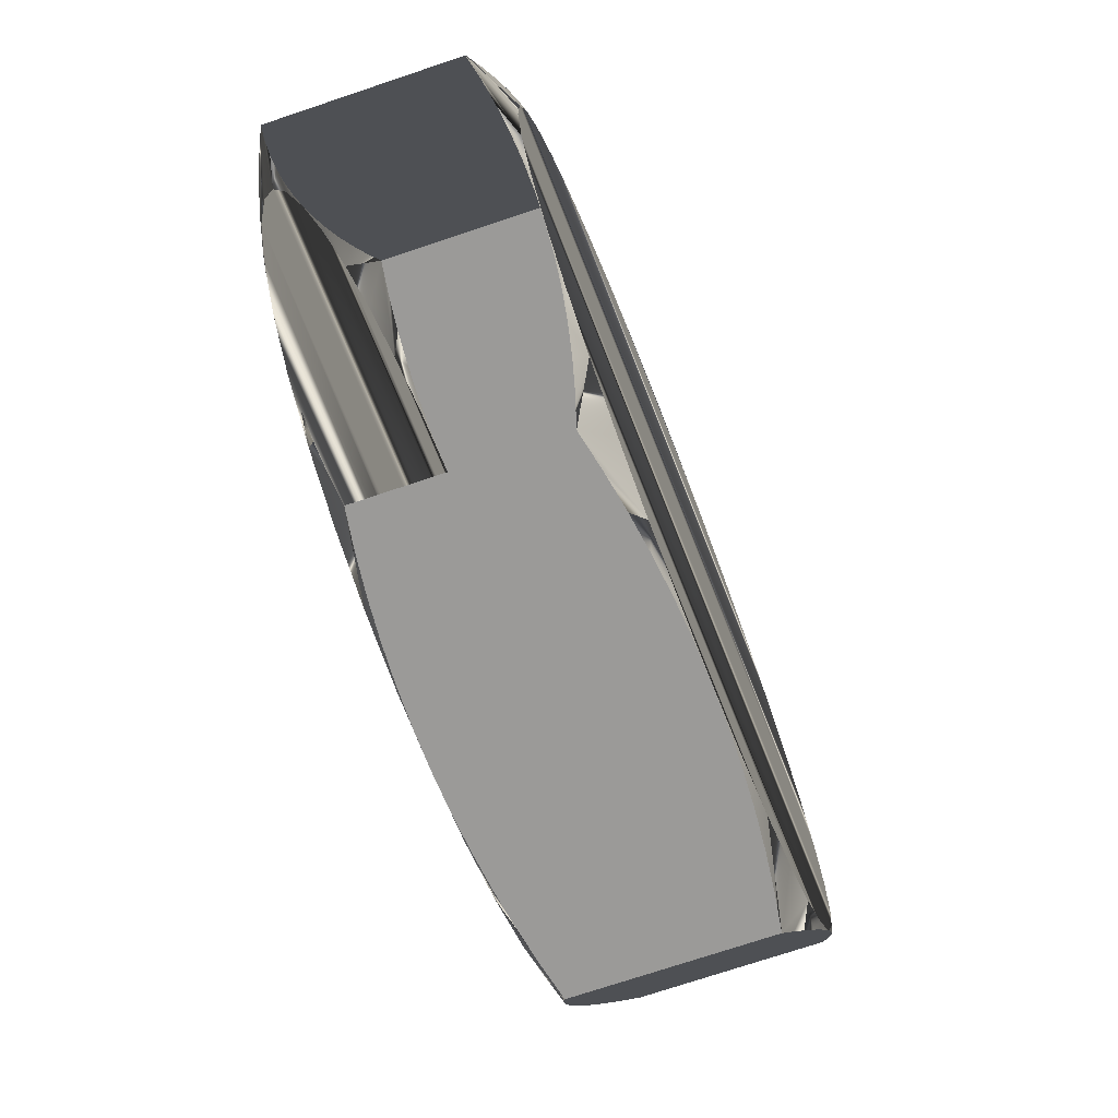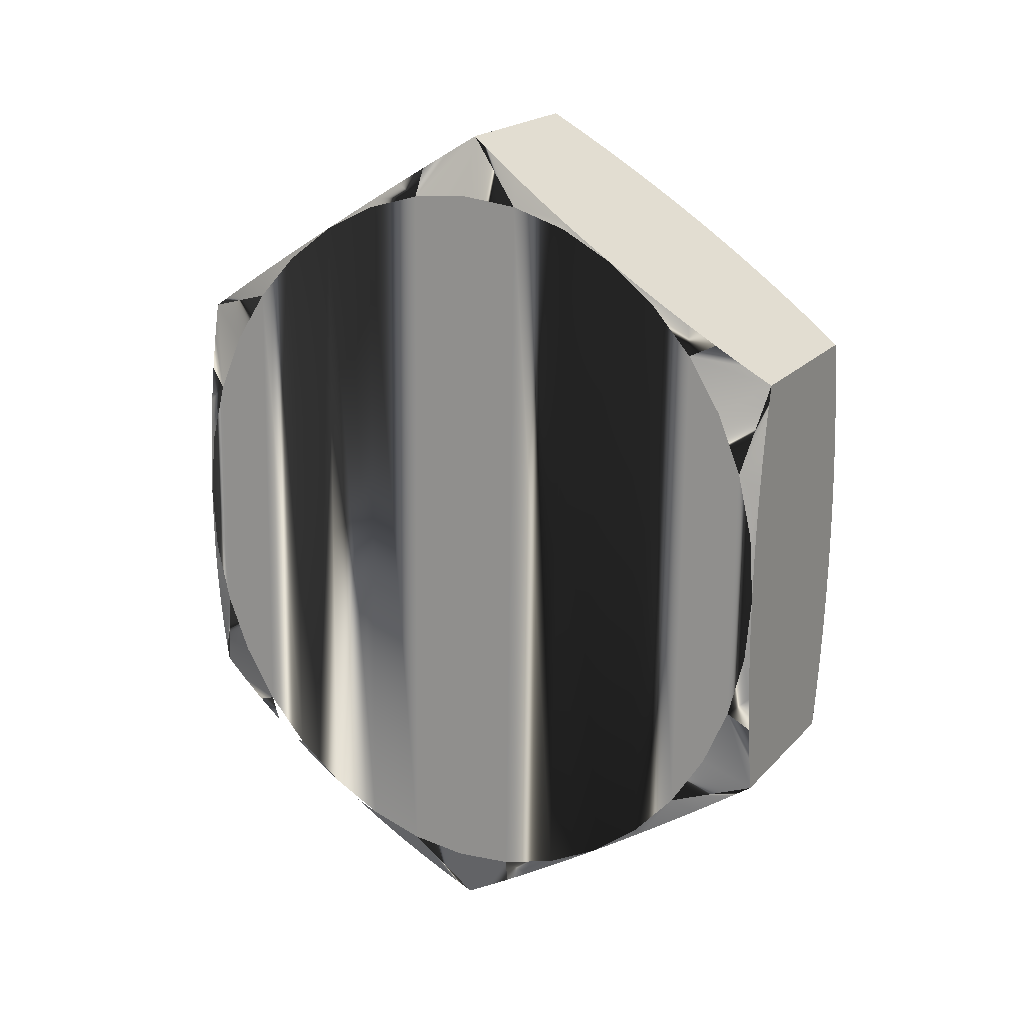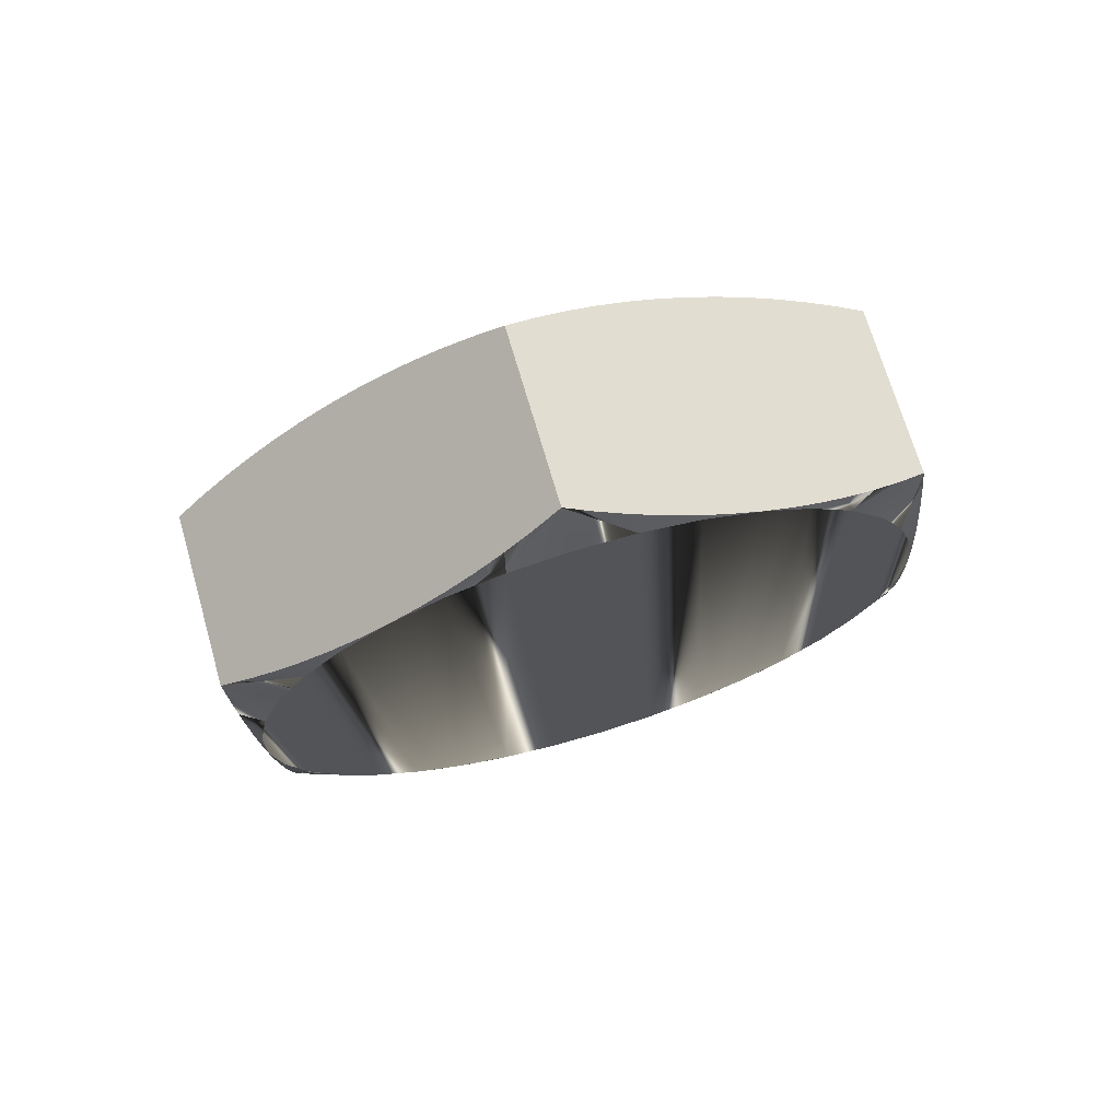
<metadata>
{"format":"obj","ext":"obj","renderer":"f3d","projection":"perspective","resolution":1024,"background":"white","views":[{"elev":-71.2,"azim":-155.9,"up":"+Y"},{"elev":13.8,"azim":119.2,"up":"+Z"},{"elev":75.6,"azim":-106.9,"up":"+Z"}]}
</metadata>
<code>
o Group2/mesh2/mesh2-geometry#mesh2-geometry
v -0.7736 -0.2023 -0.504
v -0.7736 -0.2011 -0.5053
v -0.7734 -0.2028 -0.5041
v -0.7737 -0.1995 -0.5064
v -0.7732 -0.2045 -0.5029
v -0.7719 -0.2009 -0.4697
v -0.7735 -0.2047 -0.5012
v -0.7721 -0.2035 -0.4724
v -0.7719 -0.1994 -0.4687
v -0.7729 -0.2061 -0.5018
v -0.7717 -0.2032 -0.4707
v -0.7718 -0.1979 -0.4677
v -0.7718 -0.1996 -0.4687
v -0.7726 -0.2078 -0.5007
v -0.7722 -0.2057 -0.4755
v -0.7718 -0.2014 -0.4697
v -0.7715 -0.2049 -0.4717
v -0.7737 -0.1979 -0.5073
v -0.7721 -0.2094 -0.4996
v -0.7733 -0.2066 -0.4979
v -0.7709 -0.2083 -0.4737
v -0.7701 -0.1875 -0.4618
v -0.7712 -0.2066 -0.4727
v -0.7737 -0.1978 -0.5076
v -0.7717 -0.1946 -0.4662
v -0.7724 -0.2073 -0.4789
v -0.7737 -0.1963 -0.5082
v -0.7717 -0.1961 -0.4666
v -0.7732 -0.2079 -0.4942
v -0.7714 -0.2084 -0.4758
v -0.7736 -0.1961 -0.5088
v -0.7738 -0.193 -0.5094
v -0.7715 -0.1944 -0.4657
v -0.7724 -0.2093 -0.4974
v -0.7726 -0.2084 -0.4827
v -0.7598 -0.1876 -0.4628
v -0.7718 -0.2085 -0.4779
v -0.7598 -0.2089 -0.4856
v -0.7716 -0.1911 -0.4653
v -0.7713 -0.1926 -0.4647
v -0.7726 -0.2092 -0.4953
v -0.773 -0.2087 -0.4904
v -0.7721 -0.2086 -0.48
v -0.7594 -0.1893 -0.4639
v -0.7707 -0.1677 -0.4758
v -0.7598 -0.209 -0.4878
v -0.7598 -0.2088 -0.4834
v -0.7735 -0.1945 -0.51
v -0.7738 -0.1894 -0.5099
v -0.771 -0.1909 -0.4637
v -0.7728 -0.2091 -0.4931
v -0.7729 -0.2088 -0.4885
v -0.7724 -0.2087 -0.4822
v -0.7592 -0.191 -0.4649
v -0.7587 -0.1913 -0.4666
v -0.7594 -0.186 -0.464
v -0.771 -0.1693 -0.4746
v -0.76 -0.2091 -0.49
v -0.7598 -0.2087 -0.4812
v -0.7596 -0.2085 -0.4839
v -0.7597 -0.2088 -0.4859
v -0.7733 -0.1928 -0.5112
v -0.7726 -0.1896 -0.5135
v -0.7716 -0.1876 -0.4652
v -0.7706 -0.1892 -0.4628
v -0.7729 -0.209 -0.4909
v -0.7728 -0.2088 -0.4865
v -0.7729 -0.2089 -0.4887
v -0.7726 -0.2087 -0.4843
v -0.7602 -0.2092 -0.4921
v -0.759 -0.1928 -0.4659
v -0.7586 -0.1878 -0.4664
v -0.7591 -0.1844 -0.4652
v -0.7586 -0.1843 -0.4669
v -0.7719 -0.1724 -0.4739
v -0.7713 -0.1709 -0.4734
v -0.76 -0.2088 -0.4917
v -0.76 -0.2086 -0.4791
v -0.7594 -0.2075 -0.4802
v -0.773 -0.1912 -0.5124
v -0.7737 -0.1859 -0.5098
v -0.7617 -0.2095 -0.5006
v -0.7605 -0.2093 -0.4943
v -0.7589 -0.1945 -0.4669
v -0.7608 -0.1896 -0.5112
v -0.7589 -0.1827 -0.4664
v -0.7721 -0.1705 -0.4772
v -0.7715 -0.1726 -0.4722
v -0.7602 -0.2085 -0.4769
v -0.7602 -0.2081 -0.4955
v -0.773 -0.1879 -0.5125
v -0.7716 -0.1841 -0.4657
v -0.7608 -0.2093 -0.4964
v -0.7613 -0.2094 -0.4985
v -0.7588 -0.1963 -0.4679
v -0.7608 -0.1861 -0.511
v -0.7608 -0.1931 -0.5107
v -0.7588 -0.1811 -0.4676
v -0.7731 -0.1714 -0.4996
v -0.7722 -0.1691 -0.4809
v -0.7716 -0.1742 -0.471
v -0.7605 -0.2084 -0.4747
v -0.7604 -0.2067 -0.4991
v -0.7732 -0.1862 -0.5115
v -0.7719 -0.1688 -0.5016
v -0.7737 -0.1824 -0.5089
v -0.7706 -0.1859 -0.4629
v -0.7588 -0.198 -0.4689
v -0.7587 -0.1948 -0.4674
v -0.7607 -0.1826 -0.5102
v -0.7623 -0.1897 -0.5145
v -0.7587 -0.1794 -0.4688
v -0.7733 -0.1736 -0.5027
v -0.773 -0.1698 -0.4962
v -0.7712 -0.1678 -0.4778
v -0.7717 -0.1759 -0.4699
v -0.76 -0.2068 -0.4738
v -0.7593 -0.2058 -0.4767
v -0.7734 -0.1844 -0.5105
v -0.7615 -0.1689 -0.5026
v -0.7736 -0.1827 -0.5095
v -0.7716 -0.1807 -0.4669
v -0.7709 -0.1842 -0.464
v -0.7589 -0.1998 -0.4699
v -0.7588 -0.1964 -0.4682
v -0.7587 -0.1809 -0.4681
v -0.7611 -0.1846 -0.5117
v -0.7608 -0.1965 -0.5095
v -0.7618 -0.1913 -0.5134
v -0.7618 -0.188 -0.5136
v -0.7587 -0.1777 -0.4699
v -0.7718 -0.1748 -0.4711
v -0.7728 -0.1687 -0.4924
v -0.7716 -0.1679 -0.4799
v -0.7596 -0.1683 -0.4877
v -0.7717 -0.1776 -0.4687
v -0.7597 -0.205 -0.4729
v -0.7591 -0.2037 -0.4736
v -0.7605 -0.2048 -0.5024
v -0.7612 -0.1706 -0.5037
v -0.7727 -0.1684 -0.4929
v -0.7736 -0.1809 -0.5085
v -0.7736 -0.1792 -0.5075
v -0.7712 -0.1826 -0.4652
v -0.7591 -0.2016 -0.4709
v -0.759 -0.201 -0.471
v -0.7607 -0.181 -0.5095
v -0.7609 -0.1828 -0.5107
v -0.7614 -0.1863 -0.5127
v -0.7609 -0.1963 -0.51
v -0.7615 -0.193 -0.5123
v -0.7588 -0.1761 -0.4711
v -0.7735 -0.1762 -0.5054
v -0.7724 -0.1705 -0.5026
v -0.7722 -0.1687 -0.4995
v -0.7726 -0.1685 -0.4951
v -0.7724 -0.1684 -0.4847
v -0.7719 -0.168 -0.4821
v -0.7596 -0.1684 -0.4898
v -0.7596 -0.1682 -0.4855
v -0.7716 -0.1792 -0.4675
v -0.7593 -0.2033 -0.4719
v -0.7614 -0.2079 -0.5018
v -0.761 -0.1723 -0.5047
v -0.7603 -0.1737 -0.504
v -0.7727 -0.1683 -0.4908
v -0.7717 -0.1791 -0.4678
v -0.7715 -0.1809 -0.4663
v -0.7607 -0.201 -0.5065
v -0.7607 -0.1996 -0.5077
v -0.7607 -0.1811 -0.5097
v -0.7612 -0.1946 -0.5112
v -0.7608 -0.198 -0.5089
v -0.759 -0.1744 -0.4723
v -0.7588 -0.1763 -0.4711
v -0.7735 -0.1777 -0.5064
v -0.7731 -0.1739 -0.5045
v -0.7728 -0.1722 -0.5035
v -0.7724 -0.1686 -0.4973
v -0.7725 -0.1683 -0.4866
v -0.7598 -0.1685 -0.492
v -0.7596 -0.1681 -0.4833
v -0.7594 -0.1685 -0.4859
v -0.7606 -0.2024 -0.5053
v -0.7611 -0.2063 -0.503
v -0.7608 -0.1741 -0.5057
v -0.7602 -0.1716 -0.5009
v -0.7611 -0.1688 -0.5006
v -0.7606 -0.1793 -0.5087
v -0.7592 -0.1727 -0.4734
v -0.7588 -0.1749 -0.4723
v -0.7605 -0.1763 -0.5066
v -0.7735 -0.1774 -0.5064
v -0.7733 -0.1756 -0.5055
v -0.7726 -0.1682 -0.4886
v -0.7724 -0.1681 -0.4864
v -0.7722 -0.168 -0.4842
v -0.76 -0.1686 -0.4942
v -0.7597 -0.1686 -0.4918
v -0.7598 -0.168 -0.4811
v -0.7609 -0.2046 -0.5041
v -0.7606 -0.1758 -0.5067
v -0.759 -0.1725 -0.4752
v -0.76 -0.1699 -0.4974
v -0.7607 -0.2013 -0.5065
v -0.7603 -0.1678 -0.4768
v -0.7598 -0.1688 -0.4937
v -0.76 -0.1679 -0.4789
v -0.7593 -0.1693 -0.4821
v -0.7606 -0.1776 -0.5077
v -0.7591 -0.1706 -0.4785
v -0.7606 -0.1687 -0.4985
v -0.7608 -0.203 -0.5053
v -0.7595 -0.1711 -0.4746
v -0.7603 -0.1686 -0.4963
v -0.7599 -0.1694 -0.4757
f 1 2 3
f 3 2 1
f 4 2 1
f 1 2 4
f 5 1 3
f 3 1 5
f 6 1 4
f 4 1 6
f 1 5 7
f 7 5 1
f 8 1 6
f 6 1 8
f 6 4 9
f 9 4 6
f 7 5 10
f 10 5 7
f 8 7 1
f 1 7 8
f 11 6 8
f 8 6 11
f 9 4 12
f 12 4 9
f 9 6 13
f 13 6 9
f 7 10 14
f 14 10 7
f 15 7 8
f 8 7 15
f 6 11 16
f 16 11 6
f 11 8 17
f 17 8 11
f 12 4 18
f 18 4 12
f 12 9 13
f 13 9 12
f 13 6 16
f 16 6 13
f 7 14 19
f 19 14 7
f 15 20 7
f 7 20 15
f 8 21 15
f 15 21 8
f 11 22 16
f 16 22 11
f 8 17 23
f 23 17 8
f 17 22 11
f 11 22 17
f 24 4 18
f 18 4 24
f 12 18 25
f 25 18 12
f 13 22 12
f 12 22 13
f 16 22 13
f 13 22 16
f 20 19 7
f 7 19 20
f 26 20 15
f 15 20 26
f 8 23 21
f 21 23 8
f 15 21 26
f 26 21 15
f 23 22 17
f 17 22 23
f 27 24 18
f 18 24 27
f 25 18 27
f 27 18 25
f 25 12 28
f 28 12 25
f 12 22 28
f 28 22 12
f 20 29 19
f 19 29 20
f 26 29 20
f 20 29 26
f 21 22 23
f 23 22 21
f 26 30 21
f 21 30 26
f 24 27 31
f 31 27 24
f 25 27 32
f 32 27 25
f 33 25 28
f 28 25 33
f 28 22 33
f 33 22 28
f 29 34 19
f 19 34 29
f 35 29 26
f 26 29 35
f 21 36 22
f 22 36 21
f 26 37 30
f 30 37 26
f 38 21 30
f 30 21 38
f 32 31 27
f 27 31 32
f 32 31 27
f 27 31 32
f 25 32 39
f 39 32 25
f 33 39 25
f 25 39 33
f 33 22 40
f 40 22 33
f 29 41 34
f 34 41 29
f 19 41 34
f 34 41 19
f 35 42 29
f 29 42 35
f 35 43 26
f 26 43 35
f 21 44 36
f 36 44 21
f 36 45 22
f 22 45 36
f 26 43 37
f 37 43 26
f 46 30 37
f 37 30 46
f 47 21 38
f 38 21 47
f 38 30 46
f 46 30 38
f 31 32 48
f 48 32 31
f 31 32 48
f 48 32 31
f 39 32 49
f 49 32 39
f 39 33 40
f 40 33 39
f 40 22 50
f 50 22 40
f 29 41 51
f 51 41 29
f 19 51 41
f 41 51 19
f 35 52 42
f 42 52 35
f 51 42 29
f 29 42 51
f 43 35 53
f 53 35 43
f 21 54 44
f 44 54 21
f 36 55 44
f 44 55 36
f 56 45 36
f 36 45 56
f 22 45 57
f 57 45 22
f 58 37 43
f 43 37 58
f 46 37 58
f 58 37 46
f 59 21 47
f 47 21 59
f 60 47 38
f 38 47 60
f 61 38 46
f 46 38 61
f 32 62 48
f 48 62 32
f 49 32 63
f 63 32 49
f 39 49 64
f 64 49 39
f 50 39 40
f 40 39 50
f 50 22 65
f 65 22 50
f 19 66 51
f 51 66 19
f 52 35 67
f 67 35 52
f 42 68 52
f 52 68 42
f 42 51 66
f 66 51 42
f 35 69 53
f 53 69 35
f 70 43 53
f 53 43 70
f 21 71 54
f 54 71 21
f 44 55 54
f 54 55 44
f 36 72 55
f 55 72 36
f 73 45 56
f 56 45 73
f 36 74 56
f 56 74 36
f 45 75 57
f 57 75 45
f 22 57 76
f 76 57 22
f 58 43 70
f 70 43 58
f 77 46 58
f 58 46 77
f 78 21 59
f 59 21 78
f 47 79 59
f 59 79 47
f 79 47 60
f 60 47 79
f 60 38 61
f 61 38 60
f 61 77 46
f 46 77 61
f 32 62 80
f 80 62 32
f 32 80 63
f 63 80 32
f 81 49 63
f 63 49 81
f 64 49 81
f 81 49 64
f 22 39 64
f 64 39 22
f 65 39 50
f 50 39 65
f 22 39 65
f 65 39 22
f 82 66 19
f 19 66 82
f 35 67 69
f 69 67 35
f 52 68 67
f 67 68 52
f 42 66 68
f 68 66 42
f 83 53 69
f 69 53 83
f 70 53 83
f 83 53 70
f 21 84 71
f 71 84 21
f 54 71 55
f 55 71 54
f 36 74 72
f 72 74 36
f 85 55 72
f 72 55 85
f 86 45 73
f 73 45 86
f 56 74 73
f 73 74 56
f 45 75 87
f 87 75 45
f 57 75 76
f 76 75 57
f 22 76 88
f 88 76 22
f 77 58 70
f 70 58 77
f 89 21 78
f 78 21 89
f 79 78 59
f 59 78 79
f 90 60 79
f 79 60 90
f 77 61 60
f 60 61 77
f 81 91 63
f 63 91 81
f 64 81 92
f 92 81 64
f 92 22 64
f 64 22 92
f 82 68 66
f 66 68 82
f 93 69 67
f 67 69 93
f 94 67 68
f 68 67 94
f 83 69 93
f 93 69 83
f 90 70 83
f 83 70 90
f 21 95 84
f 84 95 21
f 84 55 71
f 71 55 84
f 96 72 74
f 74 72 96
f 97 55 85
f 85 55 97
f 85 72 96
f 96 72 85
f 98 45 86
f 86 45 98
f 73 74 86
f 86 74 73
f 75 99 87
f 87 99 75
f 45 87 100
f 100 87 45
f 76 75 88
f 88 75 76
f 22 88 101
f 101 88 22
f 70 90 77
f 77 90 70
f 21 89 102
f 102 89 21
f 79 78 89
f 89 78 79
f 77 60 90
f 90 60 77
f 90 79 103
f 103 79 90
f 81 104 91
f 91 104 81
f 105 63 91
f 91 63 105
f 92 81 106
f 106 81 92
f 92 107 22
f 22 107 92
f 94 68 82
f 82 68 94
f 93 67 94
f 94 67 93
f 90 83 93
f 93 83 90
f 21 108 95
f 95 108 21
f 84 95 109
f 109 95 84
f 55 84 109
f 109 84 55
f 96 74 110
f 110 74 96
f 97 109 55
f 55 109 97
f 85 111 97
f 97 111 85
f 96 111 85
f 85 111 96
f 112 45 98
f 98 45 112
f 74 98 86
f 86 98 74
f 75 113 99
f 99 113 75
f 87 99 114
f 114 99 87
f 87 114 100
f 100 114 87
f 45 100 115
f 115 100 45
f 75 101 88
f 88 101 75
f 22 101 116
f 116 101 22
f 79 89 102
f 102 89 79
f 117 21 102
f 102 21 117
f 103 79 118
f 118 79 103
f 103 82 90
f 90 82 103
f 81 119 104
f 104 119 81
f 105 91 104
f 104 91 105
f 120 63 105
f 105 63 120
f 121 81 106
f 106 81 121
f 92 106 122
f 122 106 92
f 92 123 107
f 107 123 92
f 22 123 107
f 107 123 22
f 90 94 82
f 82 94 90
f 90 93 94
f 94 93 90
f 21 124 108
f 108 124 21
f 95 108 125
f 125 108 95
f 109 95 125
f 125 95 109
f 110 74 126
f 126 74 110
f 127 110 96
f 96 110 127
f 128 109 97
f 97 109 128
f 111 97 129
f 129 97 111
f 96 130 111
f 111 130 96
f 131 45 112
f 112 45 131
f 98 126 112
f 112 126 98
f 98 74 126
f 126 74 98
f 132 113 75
f 75 113 132
f 99 113 105
f 105 113 99
f 105 114 99
f 99 114 105
f 100 114 133
f 133 114 100
f 115 100 134
f 134 100 115
f 45 135 115
f 115 135 45
f 101 75 132
f 132 75 101
f 101 132 116
f 116 132 101
f 22 116 136
f 136 116 22
f 118 79 102
f 102 79 118
f 21 117 137
f 137 117 21
f 138 117 102
f 102 117 138
f 103 118 139
f 139 118 103
f 139 82 103
f 103 82 139
f 81 121 119
f 119 121 81
f 105 104 119
f 119 104 105
f 140 63 120
f 120 63 140
f 141 120 105
f 105 120 141
f 142 121 106
f 106 121 142
f 122 106 143
f 143 106 122
f 144 122 92
f 92 122 144
f 144 92 123
f 123 92 144
f 22 144 123
f 123 144 22
f 21 145 124
f 124 145 21
f 108 124 146
f 146 124 108
f 128 108 125
f 125 108 128
f 128 125 109
f 109 125 128
f 110 126 147
f 147 126 110
f 110 127 148
f 148 127 110
f 127 96 149
f 149 96 127
f 150 97 128
f 128 97 150
f 129 97 151
f 151 97 129
f 96 149 130
f 130 149 96
f 63 130 111
f 111 130 63
f 152 45 131
f 131 45 152
f 131 112 126
f 126 112 131
f 132 153 113
f 113 153 132
f 105 113 154
f 154 113 105
f 105 114 155
f 155 114 105
f 133 156 114
f 114 156 133
f 100 133 157
f 157 133 100
f 134 158 100
f 100 158 134
f 115 159 134
f 134 159 115
f 45 160 135
f 135 160 45
f 115 135 159
f 159 135 115
f 132 136 116
f 116 136 132
f 22 136 161
f 161 136 22
f 102 138 118
f 118 138 102
f 137 117 138
f 138 117 137
f 21 137 162
f 162 137 21
f 139 118 138
f 138 118 139
f 139 163 82
f 82 163 139
f 105 119 121
f 121 119 105
f 164 63 140
f 140 63 164
f 120 165 140
f 140 165 120
f 166 120 141
f 141 120 166
f 141 105 156
f 156 105 141
f 105 121 142
f 142 121 105
f 143 142 106
f 106 142 143
f 122 143 167
f 167 143 122
f 122 144 168
f 168 144 122
f 22 168 144
f 144 168 22
f 21 162 145
f 145 162 21
f 124 145 146
f 146 145 124
f 169 146 108
f 108 146 169
f 170 108 128
f 128 108 170
f 147 126 131
f 131 126 147
f 147 110 171
f 171 110 147
f 127 63 148
f 148 63 127
f 171 110 148
f 148 110 171
f 149 63 127
f 127 63 149
f 97 150 172
f 172 150 97
f 150 128 173
f 173 128 150
f 151 97 172
f 172 97 151
f 130 63 149
f 149 63 130
f 174 45 152
f 152 45 174
f 152 131 175
f 175 131 152
f 132 176 153
f 153 176 132
f 177 153 113
f 113 153 177
f 113 178 154
f 154 178 113
f 105 178 154
f 154 178 105
f 155 114 179
f 179 114 155
f 179 105 155
f 155 105 179
f 156 133 141
f 141 133 156
f 179 114 156
f 156 114 179
f 157 133 180
f 180 133 157
f 158 157 100
f 100 157 158
f 134 181 158
f 158 181 134
f 134 159 181
f 181 159 134
f 45 182 160
f 160 182 45
f 160 183 135
f 135 183 160
f 135 183 159
f 159 183 135
f 136 176 132
f 132 176 136
f 136 167 161
f 161 167 136
f 22 161 168
f 168 161 22
f 162 137 138
f 138 137 162
f 139 138 184
f 184 138 139
f 139 185 163
f 163 185 139
f 186 63 164
f 164 63 186
f 140 165 164
f 164 165 140
f 120 165 187
f 187 165 120
f 166 188 120
f 120 188 166
f 166 141 133
f 133 141 166
f 156 105 179
f 179 105 156
f 105 142 143
f 143 142 105
f 167 143 136
f 136 143 167
f 167 122 161
f 161 122 167
f 161 122 168
f 168 122 161
f 162 146 145
f 145 146 162
f 184 146 169
f 169 146 184
f 169 108 170
f 170 108 169
f 147 131 189
f 189 131 147
f 189 147 171
f 171 147 189
f 148 63 171
f 171 63 148
f 190 45 174
f 174 45 190
f 152 191 174
f 174 191 152
f 192 131 175
f 175 131 192
f 191 152 175
f 175 152 191
f 153 193 176
f 176 193 153
f 153 177 194
f 194 177 153
f 113 178 177
f 177 178 113
f 105 177 178
f 178 177 105
f 180 133 195
f 195 133 180
f 196 180 157
f 157 180 196
f 157 158 197
f 197 158 157
f 158 181 198
f 198 181 158
f 159 199 181
f 181 199 159
f 45 200 182
f 182 200 45
f 182 183 160
f 160 183 182
f 199 183 159
f 159 183 199
f 136 143 176
f 176 143 136
f 146 162 138
f 138 162 146
f 184 138 146
f 146 138 184
f 201 139 185
f 185 139 201
f 202 63 186
f 186 63 202
f 164 165 186
f 186 165 164
f 165 203 187
f 187 203 165
f 120 187 204
f 204 187 120
f 195 188 166
f 166 188 195
f 188 120 204
f 204 120 188
f 195 166 133
f 133 166 195
f 105 143 193
f 193 143 105
f 169 184 205
f 205 184 169
f 170 169 205
f 205 169 170
f 189 131 192
f 192 131 189
f 171 63 189
f 189 63 171
f 190 206 45
f 45 206 190
f 191 190 174
f 174 190 191
f 192 175 191
f 191 175 192
f 153 194 193
f 193 194 153
f 193 143 176
f 176 143 193
f 105 194 177
f 177 194 105
f 196 195 180
f 180 195 196
f 197 196 157
f 157 196 197
f 158 198 197
f 197 198 158
f 181 207 198
f 198 207 181
f 181 199 207
f 207 199 181
f 45 208 200
f 200 208 45
f 182 200 209
f 209 200 182
f 183 182 209
f 209 182 183
f 207 183 199
f 199 183 207
f 210 63 202
f 202 63 210
f 165 202 186
f 186 202 165
f 165 191 203
f 203 191 165
f 187 203 211
f 211 203 187
f 187 211 204
f 204 211 187
f 195 212 188
f 188 212 195
f 212 188 204
f 204 188 212
f 105 193 194
f 194 193 105
f 205 184 213
f 213 184 205
f 192 189 210
f 210 189 192
f 189 63 210
f 210 63 189
f 214 206 190
f 190 206 214
f 208 45 206
f 206 45 208
f 190 191 203
f 203 191 190
f 192 191 165
f 165 191 192
f 196 212 195
f 195 212 196
f 197 215 196
f 196 215 197
f 197 198 215
f 215 198 197
f 207 215 198
f 198 215 207
f 200 208 209
f 209 208 200
f 207 209 183
f 183 209 207
f 202 192 210
f 210 192 202
f 202 165 192
f 192 165 202
f 206 211 203
f 203 211 206
f 204 211 209
f 209 211 204
f 215 204 212
f 212 204 215
f 206 214 216
f 216 214 206
f 190 203 214
f 214 203 190
f 206 209 208
f 208 209 206
f 196 215 212
f 212 215 196
f 215 207 204
f 204 207 215
f 204 209 207
f 207 209 204
f 206 209 211
f 211 209 206
f 206 203 216
f 216 203 206
f 214 216 203
f 203 216 214

</code>
